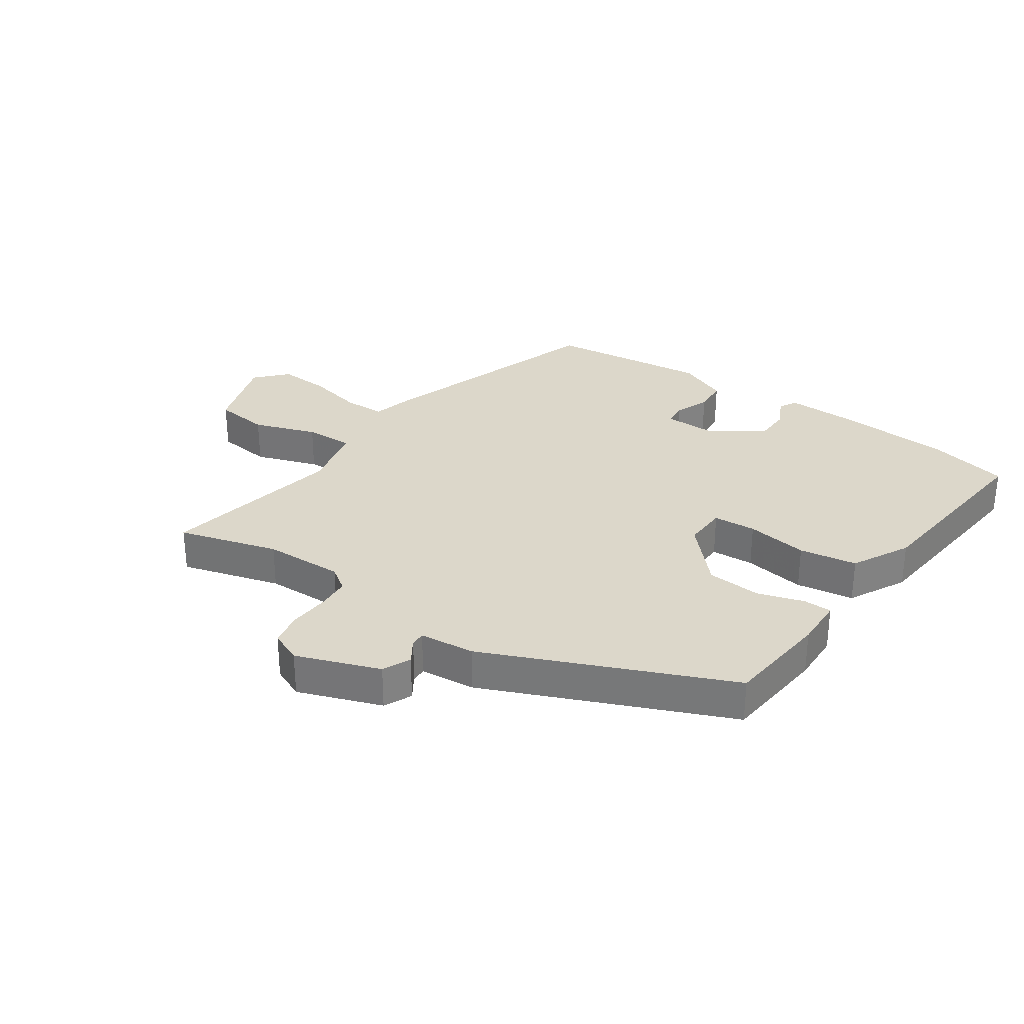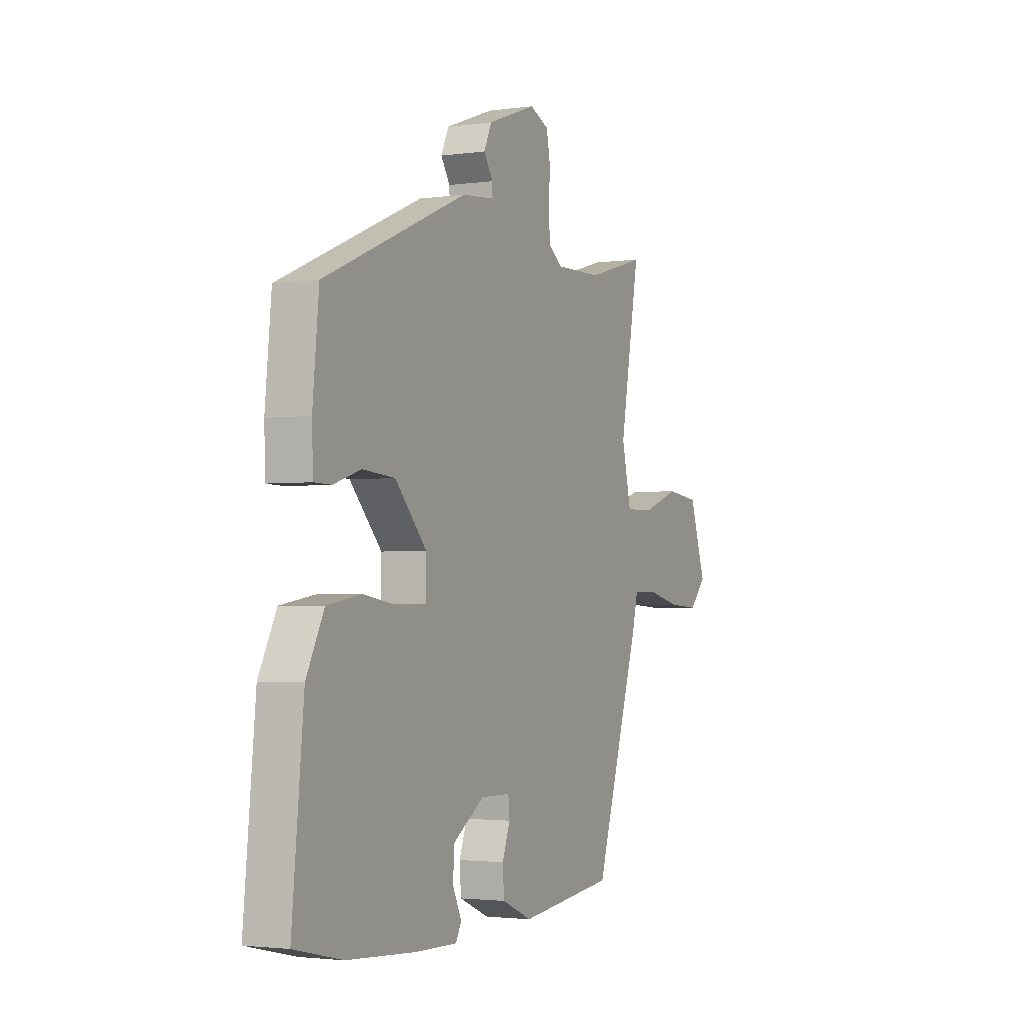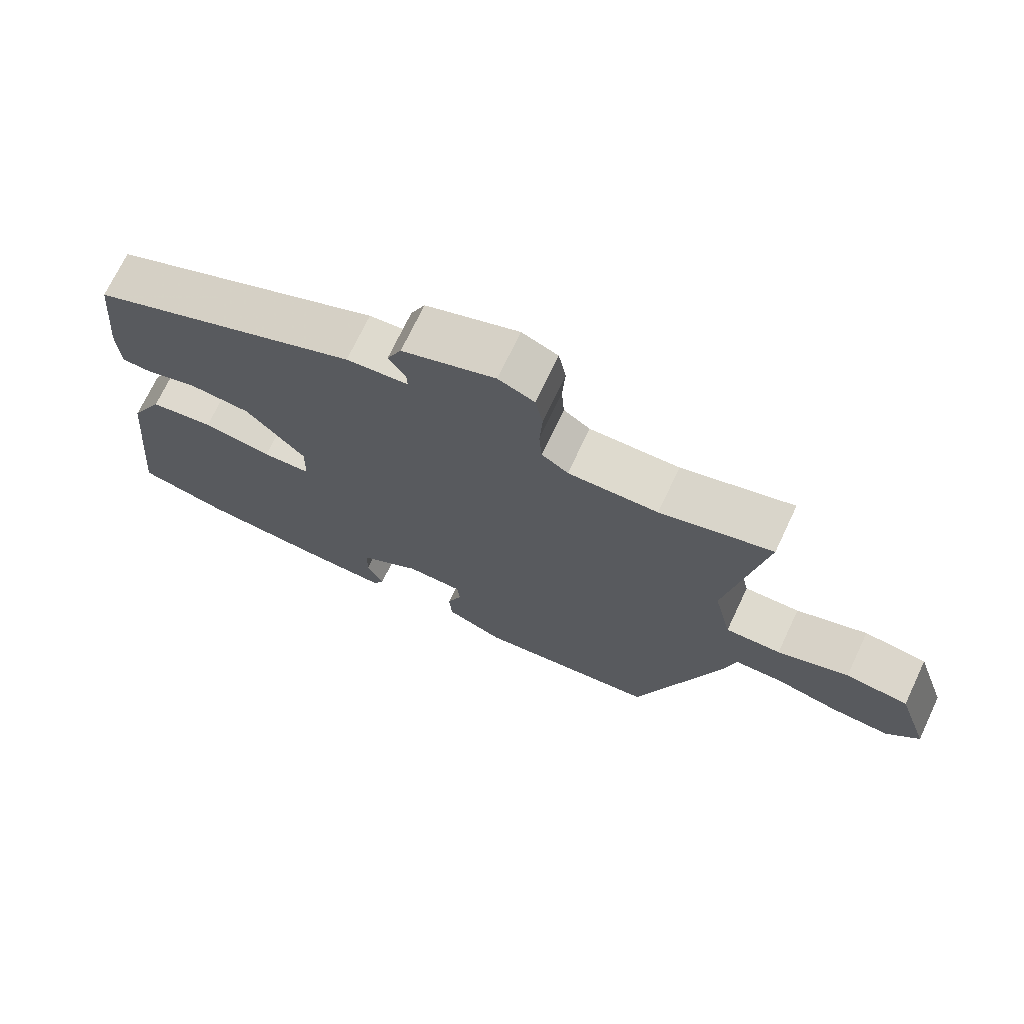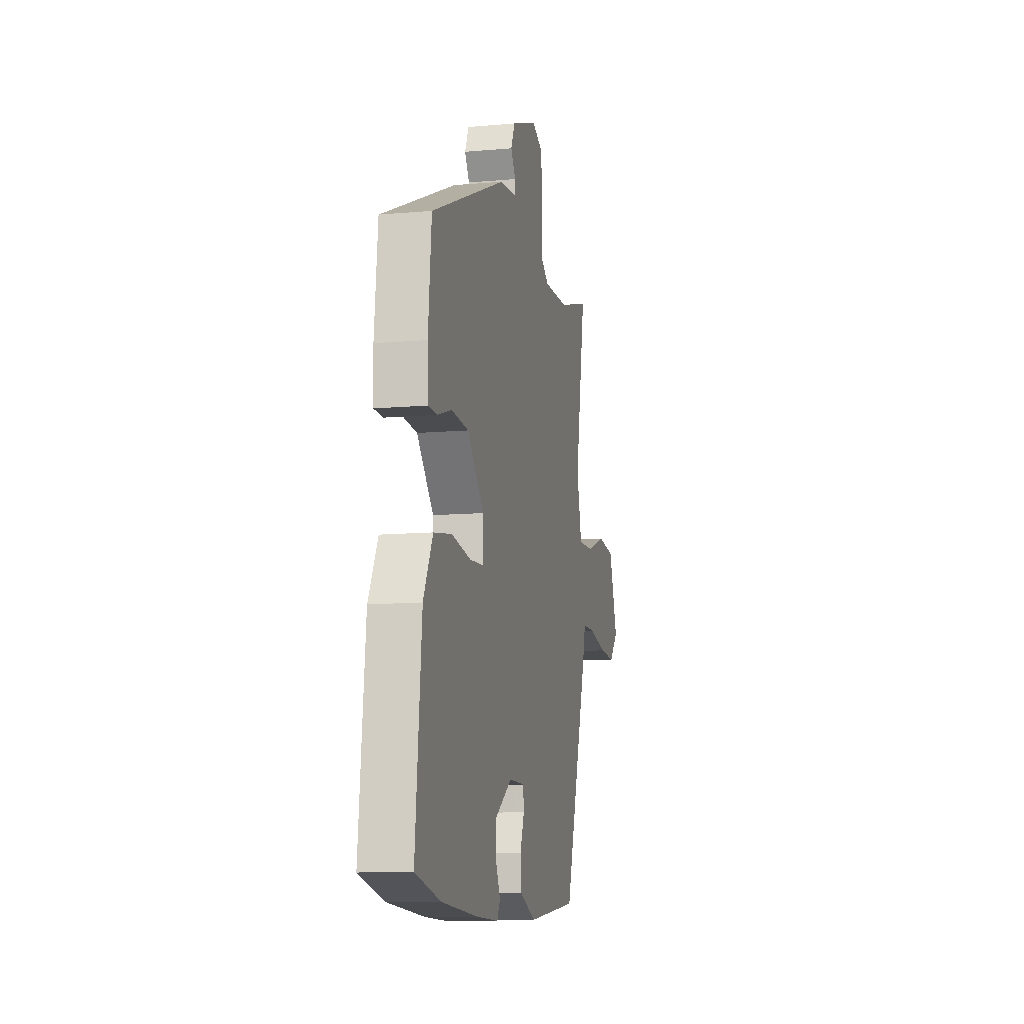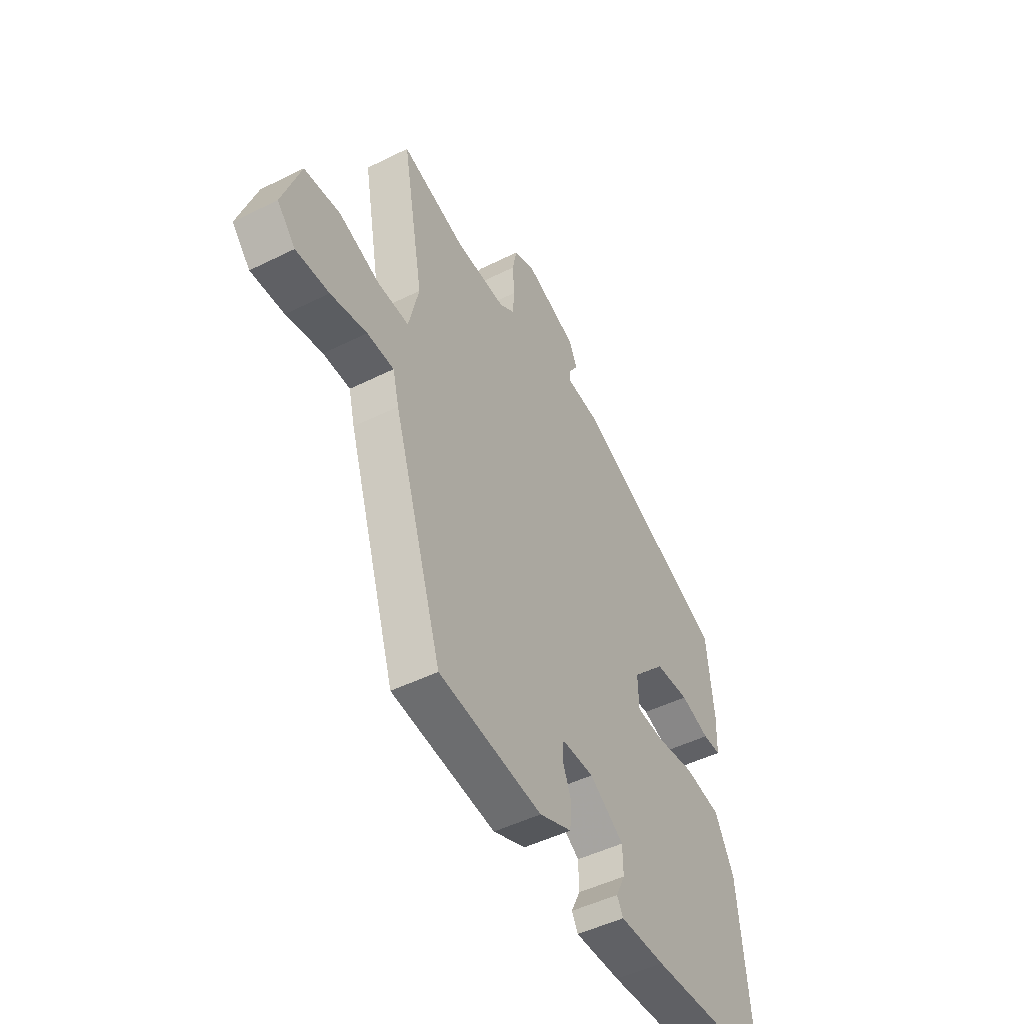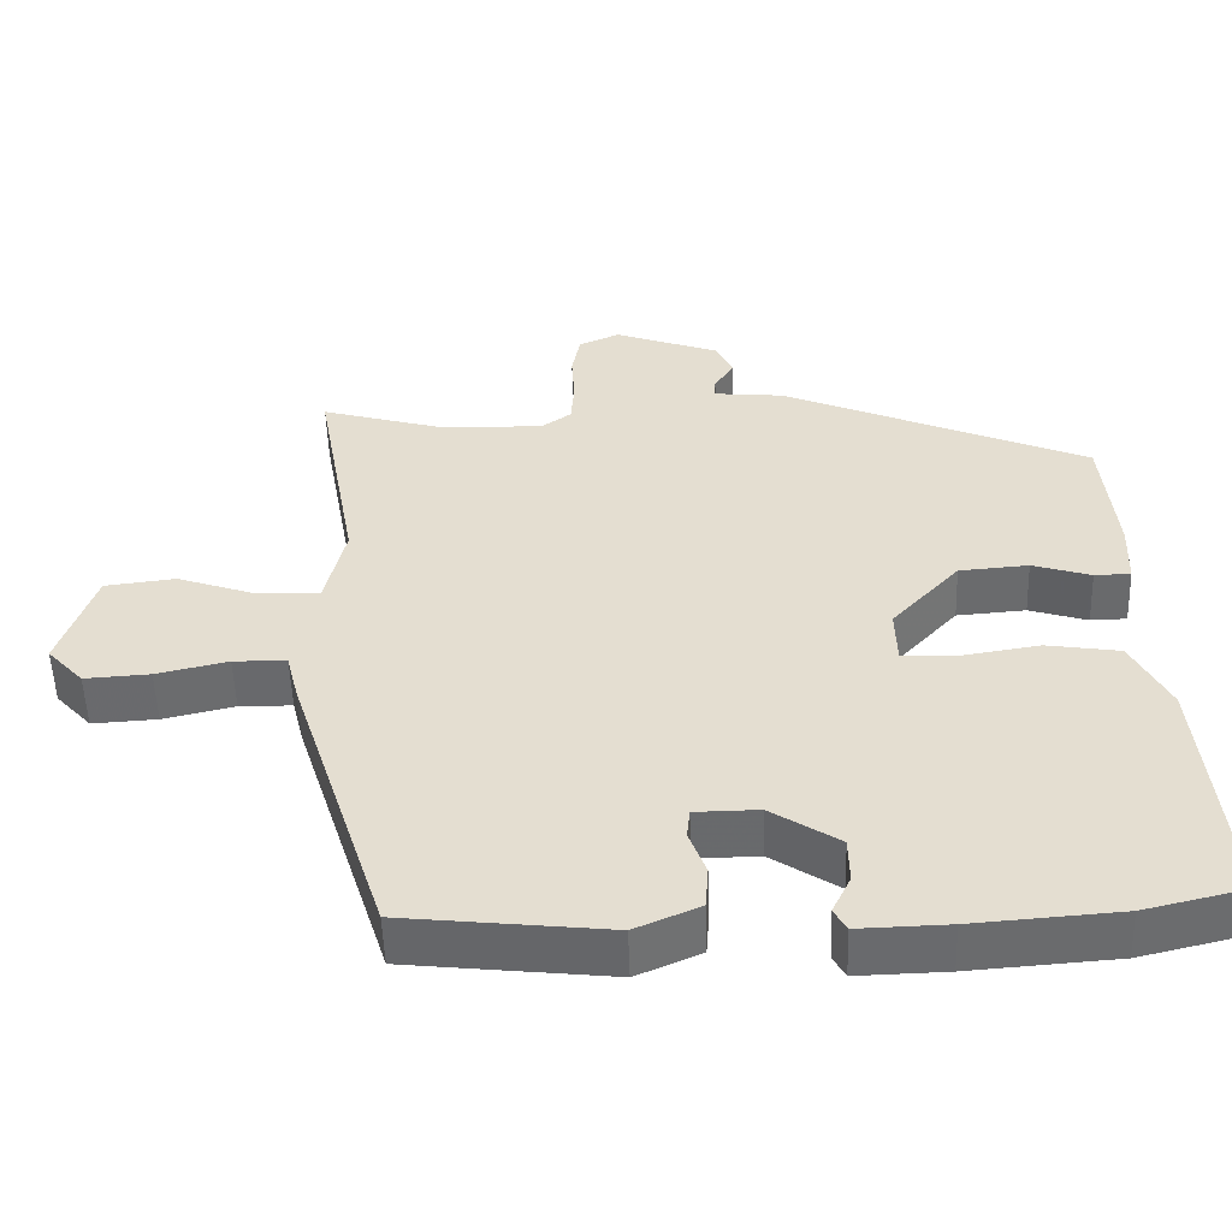
<metadata>
{"format":"obj","ext":"obj","renderer":"f3d","projection":"perspective","resolution":1024,"background":"white","views":[{"elev":30.6,"azim":34.7,"up":"+Y"},{"elev":-2.4,"azim":116.0,"up":"+Z"},{"elev":71.3,"azim":-154.7,"up":"+Z"},{"elev":-10.9,"azim":102.5,"up":"+Z"},{"elev":-48.6,"azim":-61.0,"up":"+Z"},{"elev":-52.8,"azim":1.9,"up":"+Z"}]}
</metadata>
<code>
v 0.498 0.07 0.344
v 0.515 0.07 0.171
v 0.512 0.07 0.088
v 0.465 0.07 0.087
v 0.389 0.07 0.111
v 0.299 0.07 0.104
v 0.211 0.07 0.009
v 0.213 0.07 -0.063
v 0.284 0.07 -0.067
v 0.386 0.07 -0.051
v 0.481 0.07 -0.066
v 0.53 0.07 -0.161
v 0.562 0.07 -0.485
v 0.43 0.07 -0.516
v 0.239 0.07 -0.53
v 0.122 0.07 -0.533
v 0.106 0.07 -0.504
v 0.13 0.07 -0.454
v 0.129 0.07 -0.395
v 0.04 0.07 -0.337
v -0.043 0.07 -0.338
v -0.047 0.07 -0.377
v -0.025 0.07 -0.435
v -0.029 0.07 -0.491
v -0.113 0.07 -0.527
v -0.38 0.07 -0.497
v -0.506 0.07 -0.106
v -0.522 0.07 -0.042
v -0.591 0.07 -0.041
v -0.684 0.07 -0.062
v -0.769 0.07 -0.067
v -0.816 0.07 -0.016
v -0.77 0.07 0.12
v -0.678 0.07 0.131
v -0.574 0.07 0.095
v -0.493 0.07 0.093
v -0.467 0.07 0.204
v -0.522 0.07 0.506
v -0.358 0.07 0.459
v -0.226 0.07 0.456
v -0.187 0.07 0.483
v -0.183 0.07 0.539
v -0.187 0.07 0.605
v -0.176 0.07 0.661
v -0.123 0.07 0.684
v 0.014 0.07 0.634
v 0.035 0.07 0.588
v 0.01 0.07 0.549
v 0.009 0.07 0.524
v 0.1 0.07 0.515
v 0.498 0 0.344
v 0.515 0 0.171
v 0.512 0 0.088
v 0.465 0 0.087
v 0.389 0 0.111
v 0.299 0 0.104
v 0.211 0 0.009
v 0.213 0 -0.063
v 0.284 0 -0.067
v 0.386 0 -0.051
v 0.481 0 -0.066
v 0.53 0 -0.161
v 0.562 0 -0.485
v 0.43 0 -0.516
v 0.239 0 -0.53
v 0.122 0 -0.533
v 0.106 0 -0.504
v 0.13 0 -0.454
v 0.129 0 -0.395
v 0.04 0 -0.337
v -0.043 0 -0.338
v -0.047 0 -0.377
v -0.025 0 -0.435
v -0.029 0 -0.491
v -0.113 0 -0.527
v -0.38 0 -0.497
v -0.506 0 -0.106
v -0.522 0 -0.042
v -0.591 0 -0.041
v -0.684 0 -0.062
v -0.769 0 -0.067
v -0.816 0 -0.016
v -0.77 0 0.12
v -0.678 0 0.131
v -0.574 0 0.095
v -0.493 0 0.093
v -0.467 0 0.204
v -0.522 0 0.506
v -0.358 0 0.459
v -0.226 0 0.456
v -0.187 0 0.483
v -0.183 0 0.539
v -0.187 0 0.605
v -0.176 0 0.661
v -0.123 0 0.684
v 0.014 0 0.634
v 0.035 0 0.588
v 0.01 0 0.549
v 0.009 0 0.524
v 0.1 0 0.515
f 49 50 1 2
f 45 46 47 48
f 45 48 49
f 42 43 44 45
f 41 42 45 49
f 40 41 49 2
f 37 38 39
f 36 37 39 40
f 32 33 34 35
f 32 35 36
f 29 30 31 32
f 28 29 32 36
f 22 23 24 25
f 21 22 25 26
f 15 16 17 18
f 15 18 19
f 14 15 19
f 13 14 19 20
f 9 10 11 12
f 8 9 12 13
f 2 3 4 5
f 2 5 6
f 40 2 6
f 36 40 6 7
f 28 36 7 8
f 21 26 27 28
f 20 21 28 8
f 8 13 20
f 52 51 100 99
f 98 97 96 95
f 99 98 95
f 95 94 93 92
f 99 95 92 91
f 52 99 91 90
f 89 88 87
f 90 89 87 86
f 85 84 83 82
f 86 85 82
f 82 81 80 79
f 86 82 79 78
f 75 74 73 72
f 76 75 72 71
f 68 67 66 65
f 69 68 65
f 69 65 64
f 70 69 64 63
f 62 61 60 59
f 63 62 59 58
f 55 54 53 52
f 56 55 52
f 56 52 90
f 57 56 90 86
f 58 57 86 78
f 78 77 76 71
f 58 78 71 70
f 70 63 58
f 1 51 52 2
f 2 52 53 3
f 3 53 54 4
f 4 54 55 5
f 5 55 56 6
f 6 56 57 7
f 7 57 58 8
f 8 58 59 9
f 9 59 60 10
f 10 60 61 11
f 11 61 62 12
f 12 62 63 13
f 13 63 64 14
f 14 64 65 15
f 15 65 66 16
f 16 66 67 17
f 17 67 68 18
f 18 68 69 19
f 19 69 70 20
f 20 70 71 21
f 21 71 72 22
f 22 72 73 23
f 23 73 74 24
f 24 74 75 25
f 25 75 76 26
f 26 76 77 27
f 27 77 78 28
f 28 78 79 29
f 29 79 80 30
f 30 80 81 31
f 31 81 82 32
f 32 82 83 33
f 33 83 84 34
f 34 84 85 35
f 35 85 86 36
f 36 86 87 37
f 37 87 88 38
f 38 88 89 39
f 39 89 90 40
f 40 90 91 41
f 41 91 92 42
f 42 92 93 43
f 43 93 94 44
f 44 94 95 45
f 45 95 96 46
f 46 96 97 47
f 47 97 98 48
f 48 98 99 49
f 49 99 100 50
f 50 100 51 1

</code>
